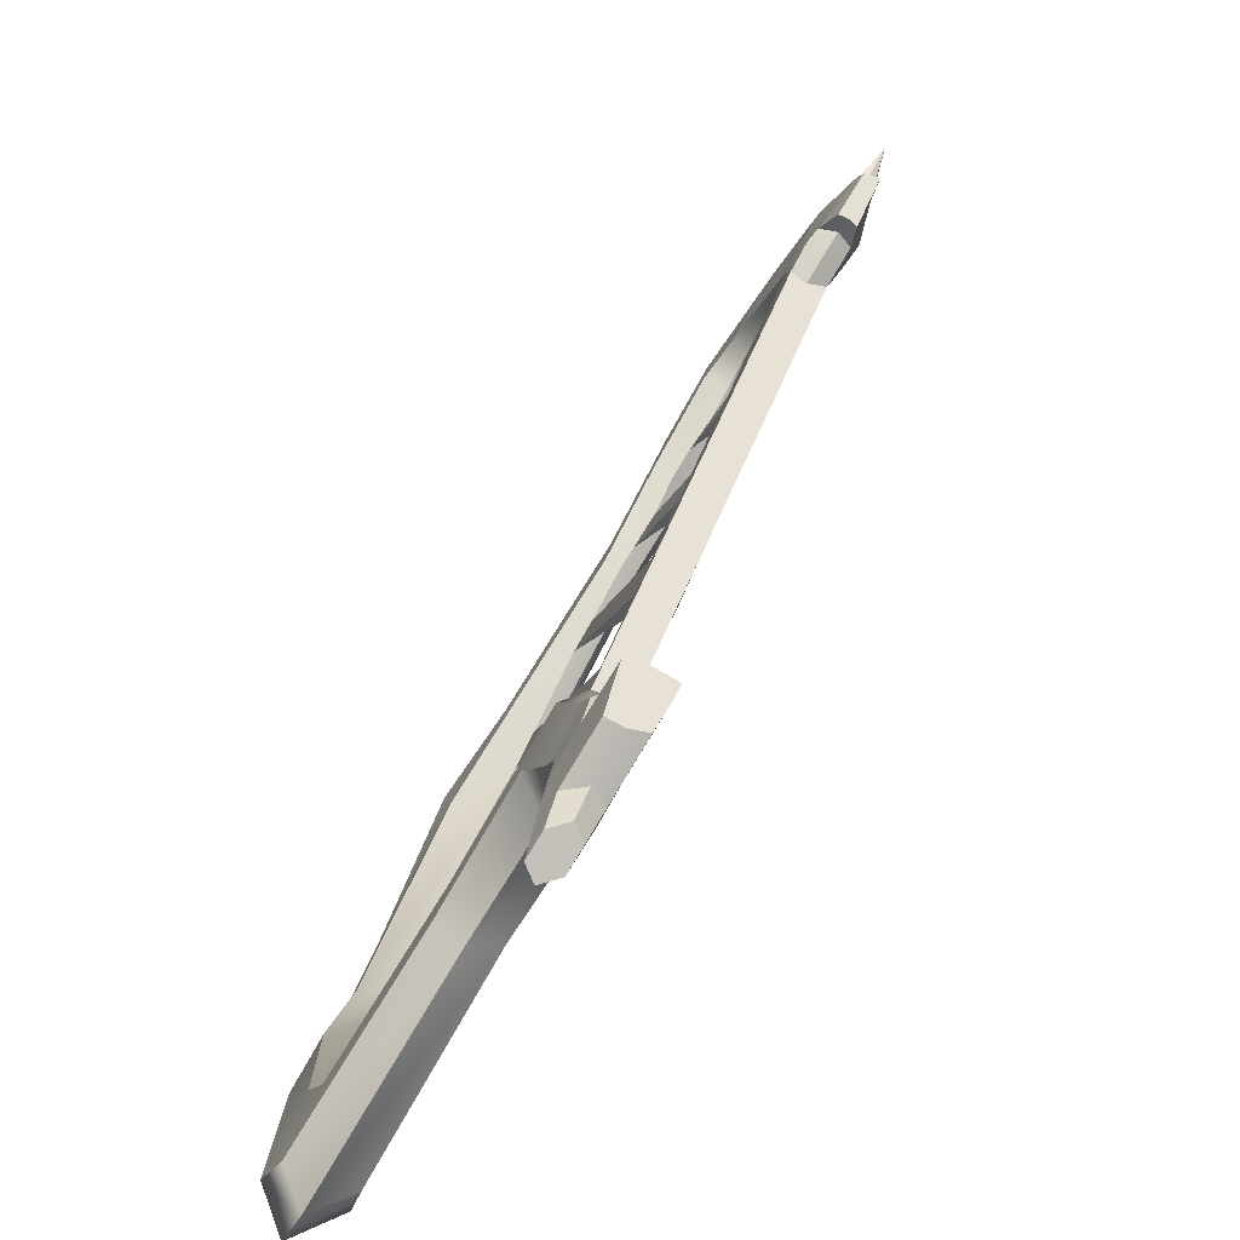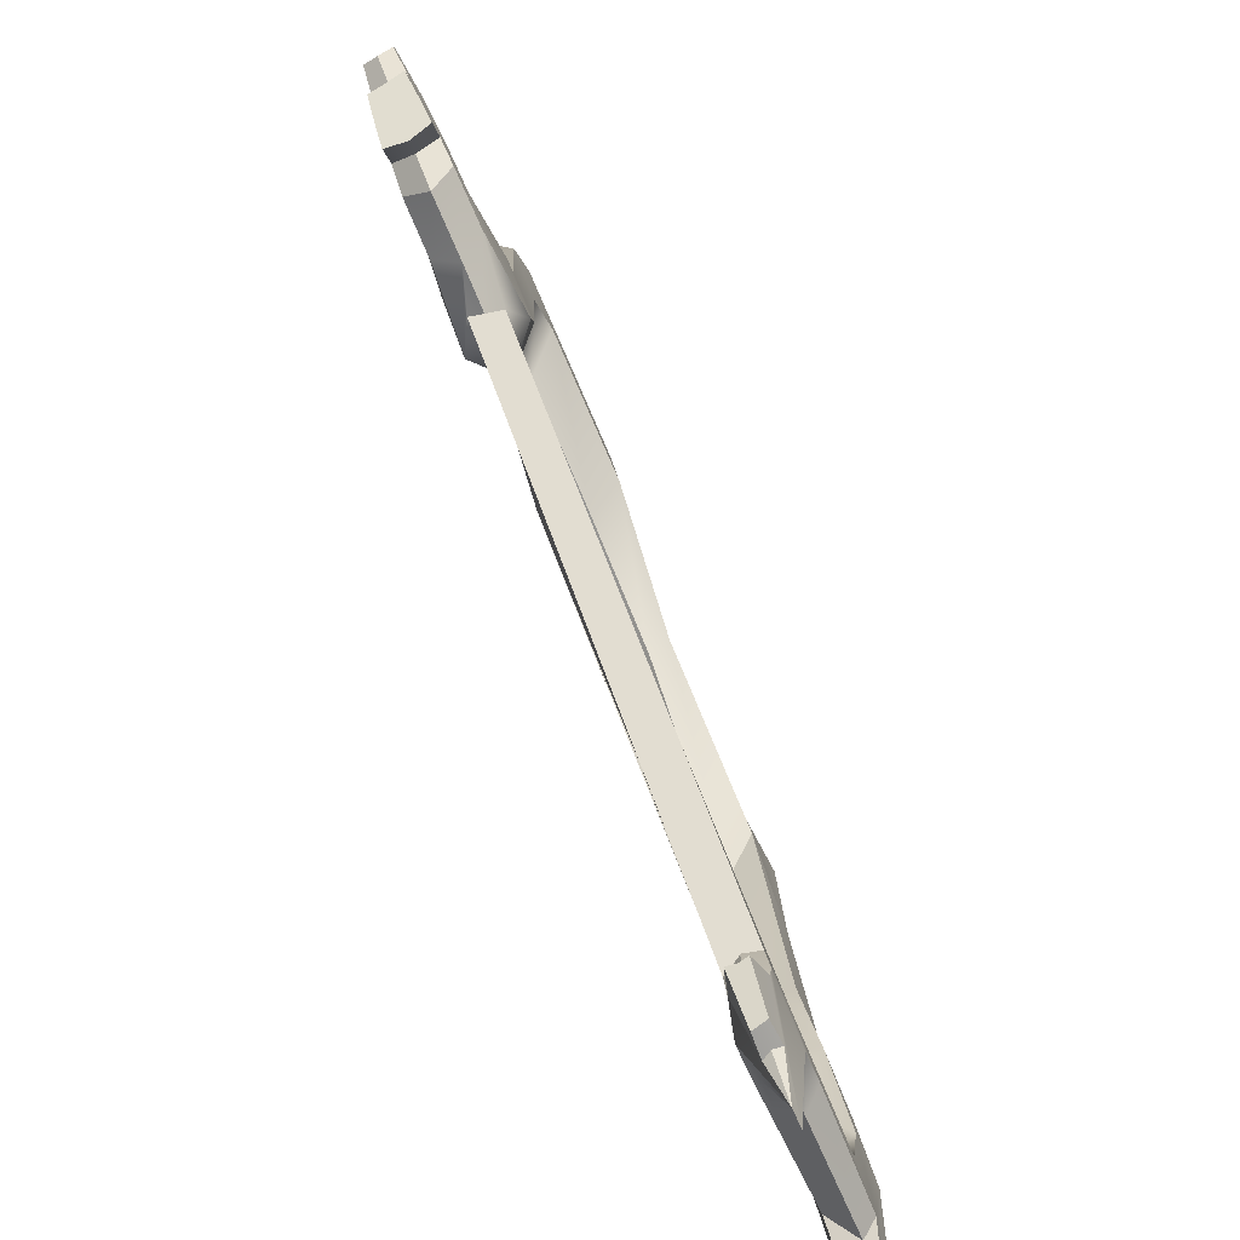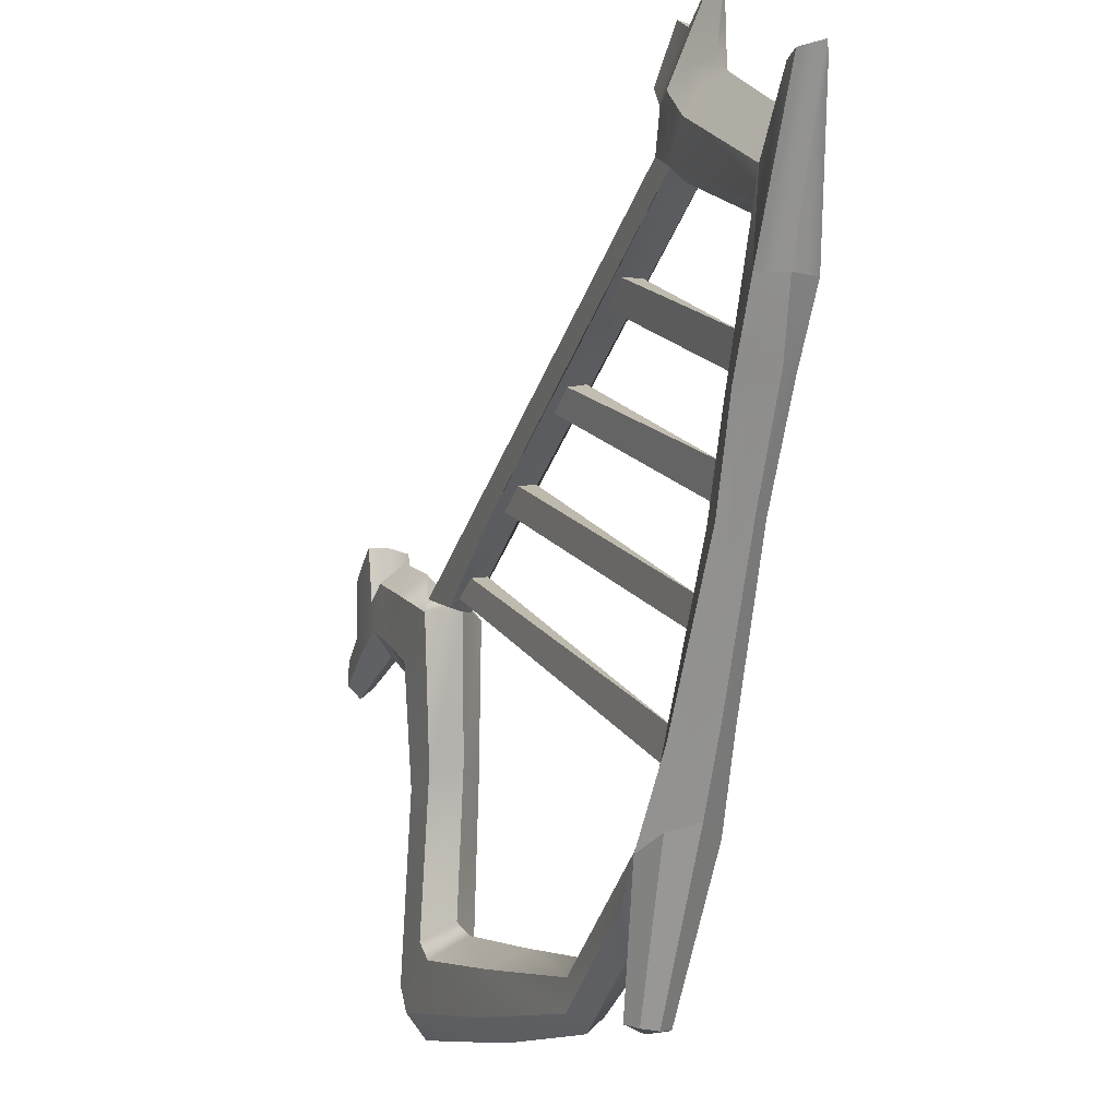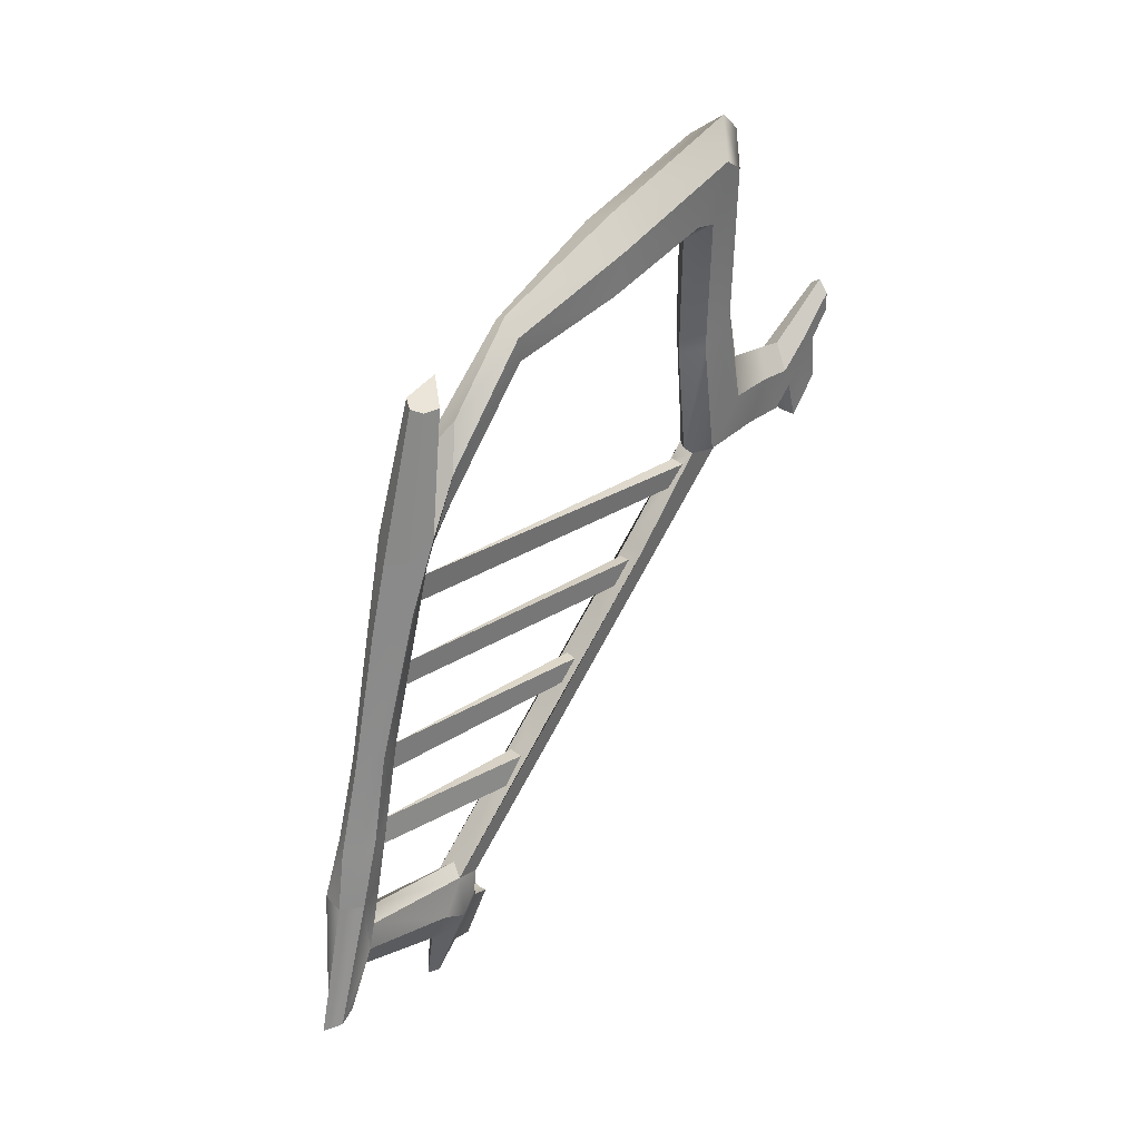
<metadata>
{"format":"obj","ext":"obj","renderer":"f3d","projection":"perspective","resolution":1024,"background":"white","views":[{"elev":56.6,"azim":41.9,"up":"+Y"},{"elev":32.3,"azim":-173.9,"up":"+Y"},{"elev":-58.2,"azim":-174.6,"up":"+Y"},{"elev":11.3,"azim":19.3,"up":"+Z"}]}
</metadata>
<code>
o a2_Arpa_1:pCube7
v -2.694 9.409 -0.08615
v -2.779 9.485 -0.4617
v -0.8287 13.42 0.3927
v -0.6377 13.57 0.7972
v -0.8051 13.67 0.8326
v -1.022 13.56 0.4767
v -2.999 9.67 -1.383
v -3.091 9.729 -1.818
v -1.509 12.85 -1.095
v -1.333 12.98 -0.72
v -1.502 13.07 -0.6628
v -1.711 12.92 -1.07
v -3.3 9.911 -2.64
v -3.374 9.963 -3.076
v -2.197 12.18 -2.668
v -2.025 12.37 -2.22
v -2.229 12.49 -2.159
v -2.414 12.33 -2.557
v -2.309 9.074 1.264
v -2.425 9.173 0.8574
v -0.1315 14.01 1.903
v 0.05055 14.17 2.268
v -0.1384 14.25 2.336
v -0.3128 14.11 1.964
v -3.244 12.22 -5.182
v -3.141 12.22 -5.246
v -3.356 12.12 -5.852
v -3.071 12.13 -5.298
v -4.047 10.09 -5.678
v -3.912 10.01 -5.774
v -3.996 9.829 -5.967
v -4.267 9.716 -6.068
v -4.287 9.95 -5.833
v -4.165 10.12 -5.642
v -2.786 11.64 -4.079
v -2.647 11.99 -4.04
v 0.4681 14.76 2.615
v 0.1823 14.27 2.437
v -0.424 13.58 0.9404
v -1.077 13.05 -0.455
v -1.71 12.53 -1.8
v -0.05101 14.39 2.607
v 0.09247 14.84 2.67
v -2.984 12.16 -3.838
v -3.198 11.79 -4.031
v -2.027 12.74 -1.602
v -1.389 13.27 -0.2586
v -0.7449 13.8 1.078
v -2.773 12.1 -3.823
v 0.288 14.82 2.585
v -2.097 8.261 3.901
v -1.984 8.108 3.767
v -1.784 8.111 3.715
v -1.613 8.268 3.776
v -1.81 8.582 4.198
v -2.253 8.941 2.937
v -1.88 8.633 1.921
v -1.688 8.884 2.776
v -1.72 9.043 3.508
v -2.759 8.76 1.905
v -2.593 8.521 1.508
v -2.201 8.492 1.573
v 1.519 16.55 5.016
v 1.679 16.43 5.069
v 1.803 16.42 4.847
v 1.767 16.54 4.573
v 1.607 16.66 4.52
v 1.483 16.67 4.742
v 1.6 16.35 4.122
v 1.436 16.53 4.135
v 1.263 16.53 4.345
v -3.973 10.13 -5.169
v -3.604 10.04 -4.776
v -4.073 10.21 -4.93
v -3.038 12.45 -5.222
v -3.111 12.49 -5.173
v -2.898 12.59 -4.479
v -2.802 12.54 -4.536
v -2.686 12.5 -4.544
v -2.967 12.42 -5.27
v 0.9959 16.73 3.373
v 1.2 16.86 3.725
v 1.371 16.76 3.643
v 1.539 16.69 3.504
v 1.403 16.53 3.13
v 1.291 16.42 2.848
v 1.04 16.48 2.921
v 0.8371 16.61 3.1
v 1.03 16.22 3.214
v 1.3 16.02 3.375
v 1.141 15.84 3.016
v 0.8283 15.99 2.848
v 0.8449 16.22 3.611
v 0.6693 16.06 3.296
v -2.694 9.409 -0.08615
v -2.779 9.485 -0.4617
v -0.8287 13.42 0.3927
v -0.6377 13.57 0.7972
v -0.8051 13.67 0.8326
v -1.022 13.56 0.4767
v -2.999 9.67 -1.383
v -3.091 9.729 -1.818
v -1.509 12.85 -1.095
v -1.333 12.98 -0.72
v -1.502 13.07 -0.6628
v -1.711 12.92 -1.07
v -3.3 9.911 -2.64
v -3.374 9.963 -3.076
v -2.197 12.18 -2.668
v -2.025 12.37 -2.22
v -2.229 12.49 -2.159
v -2.414 12.33 -2.557
v -2.309 9.074 1.264
v -2.425 9.173 0.8574
v -0.1315 14.01 1.903
v 0.05055 14.17 2.268
v -0.1384 14.25 2.336
v -0.3128 14.11 1.964
v -3.244 12.22 -5.182
v -3.141 12.22 -5.246
v -3.356 12.12 -5.852
v -3.071 12.13 -5.298
v -4.047 10.09 -5.678
v -3.912 10.01 -5.774
v -3.996 9.829 -5.967
v -4.267 9.716 -6.068
v -4.287 9.95 -5.833
v -4.165 10.12 -5.642
v -2.786 11.64 -4.079
v -2.647 11.99 -4.04
v 0.4681 14.76 2.615
v 0.1823 14.27 2.437
v -0.424 13.58 0.9404
v -1.077 13.05 -0.455
v -1.71 12.53 -1.8
v -0.05101 14.39 2.607
v 0.09247 14.84 2.67
v -2.984 12.16 -3.838
v -3.198 11.79 -4.031
v -2.027 12.74 -1.602
v -1.389 13.27 -0.2586
v -0.7449 13.8 1.078
v -2.773 12.1 -3.823
v 0.288 14.82 2.585
v -2.097 8.261 3.901
v -1.984 8.108 3.767
v -1.784 8.111 3.715
v -1.613 8.268 3.776
v -1.81 8.582 4.198
v -2.253 8.941 2.937
v -1.88 8.633 1.921
v -1.688 8.884 2.776
v -1.72 9.043 3.508
v -2.759 8.76 1.905
v -2.593 8.521 1.508
v -2.201 8.492 1.573
v 1.519 16.55 5.016
v 1.679 16.43 5.069
v 1.803 16.42 4.847
v 1.767 16.54 4.573
v 1.607 16.66 4.52
v 1.483 16.67 4.742
v 1.6 16.35 4.122
v 1.436 16.53 4.135
v 1.263 16.53 4.345
v -3.973 10.13 -5.169
v -3.604 10.04 -4.776
v -4.073 10.21 -4.93
v -3.038 12.45 -5.222
v -3.111 12.49 -5.173
v -2.898 12.59 -4.479
v -2.802 12.54 -4.536
v -2.686 12.5 -4.544
v -2.967 12.42 -5.27
v 0.9959 16.73 3.373
v 1.2 16.86 3.725
v 1.371 16.76 3.643
v 1.539 16.69 3.504
v 1.403 16.53 3.13
v 1.291 16.42 2.848
v 1.04 16.48 2.921
v 0.8371 16.61 3.1
v 1.03 16.22 3.214
v 1.3 16.02 3.375
v 1.141 15.84 3.016
v 0.8283 15.99 2.848
v 0.8449 16.22 3.611
v 0.6693 16.06 3.296
v -2.977 8.863 0.7083
v -2.853 8.677 0.4461
v -3.43 9.206 -1.483
v -3.334 9.064 -1.65
v -3.801 9.471 -2.839
v -3.683 9.297 -3.062
v -4.08 9.541 -3.824
v -3.817 9.421 -3.956
v -3.543 11.55 -4.827
v -3.437 11.41 -5.097
v -3.406 11.91 -4.851
v -3.299 11.75 -5.091
v -3.443 11.88 -5.828
v -2.502 9.121 2.066
v -3.157 9.603 -1.11
v -3.484 9.842 -2.291
v -3.84 9.899 -3.509
v -3.845 10.22 -4.199
v -3.068 12.25 -4.199
v -3.071 12.31 -4.376
v -2.956 9.602 -1.12
v -3.23 9.838 -2.289
v -3.476 10.03 -3.464
v -3.651 10.15 -4.135
v -2.918 11.74 -3.858
v -2.035 8.897 1.788
v -2.859 9.461 -1.287
v -3.112 9.664 -2.512
v -3.551 10.08 -4.374
v -3.357 9.879 -3.616
v -2.715 12.08 -4.409
v -2.821 12.24 -4.17
v -2.298 8.839 0.7578
v -2.945 9.203 -1.506
v -3.2 9.421 -2.83
v -3.469 9.557 -3.924
v -2.948 11.45 -4.686
v -2.811 11.88 -4.779
v -2.728 12.16 -4.513
v -2.571 8.668 0.4666
v -3.133 9.063 -1.66
v -3.428 9.292 -3.06
v -3.185 11.38 -5.041
v -3.053 11.74 -5.061
v 1.389 16.11 4.539
v 1.136 16.26 4.419
v 0.823 15.98 3.911
v 1.136 15.83 4.079
v 0.6111 15.53 3.824
v 0.9664 15.44 4.03
v 0.2192 14.88 3.706
v 0.7005 14.86 3.935
v 0.3372 14.09 4.979
v 0.7492 14.13 5.058
v 0.6441 13.23 7.247
v 1.109 13.2 7.478
v 0.4896 12.88 7.391
v 1.015 12.82 7.664
v -0.5596 11.23 6.167
v -0.1267 11.04 6.276
v -1.352 9.701 4.862
v -1.148 9.515 4.932
v 1.035 16.38 3.936
v 0.3798 15.49 3.128
v -0.1291 14.64 2.885
v 0.05445 13.75 4.498
v 0.3093 13.02 6.432
v 0.115 12.66 6.445
v -0.7298 11.29 5.536
v -1.395 9.889 4.526
v 0.5038 15.35 2.637
v 0.03782 14.28 2.517
v 0.1837 13.45 4.097
v 0.4393 12.77 5.848
v 0.2652 12.39 5.771
v -0.4671 11.15 5.013
v -1.2 9.89 4.206
v 0.8591 15.26 2.843
v 0.485 14.34 2.519
v 0.5957 13.49 4.176
v 0.9042 12.73 6.078
v 0.7901 12.34 6.043
v -0.03418 10.95 5.122
v -0.9943 9.697 4.288
v 1.441 16.18 3.694
v 1.542 16.07 4.177
v 1.295 15.75 3.631
v 1.09 15.3 3.539
v 0.8334 14.59 3.341
v 0.8784 13.83 4.657
v 1.239 12.95 6.893
v 1.165 12.55 6.99
v 0.136 10.9 5.753
v -0.952 9.509 4.624
v -2.882 12.31 -4.482
v -2.977 8.863 0.7083
v -2.853 8.677 0.4461
v -3.43 9.206 -1.483
v -3.334 9.064 -1.65
v -3.801 9.471 -2.839
v -3.683 9.297 -3.062
v -4.08 9.541 -3.824
v -3.817 9.421 -3.956
v -3.543 11.55 -4.827
v -3.437 11.41 -5.097
v -3.406 11.91 -4.851
v -3.299 11.75 -5.091
v -3.443 11.88 -5.828
v -2.502 9.121 2.066
v -3.157 9.603 -1.11
v -3.484 9.842 -2.291
v -3.84 9.899 -3.509
v -3.845 10.22 -4.199
v -3.068 12.25 -4.199
v -3.071 12.31 -4.376
v -2.956 9.602 -1.12
v -3.23 9.838 -2.289
v -3.476 10.03 -3.464
v -3.651 10.15 -4.135
v -2.918 11.74 -3.858
v -2.035 8.897 1.788
v -2.859 9.461 -1.287
v -3.112 9.664 -2.512
v -3.551 10.08 -4.374
v -3.357 9.879 -3.616
v -2.715 12.08 -4.409
v -2.821 12.24 -4.17
v -2.298 8.839 0.7578
v -2.945 9.203 -1.506
v -3.2 9.421 -2.83
v -3.469 9.557 -3.924
v -2.948 11.45 -4.686
v -2.811 11.88 -4.779
v -2.728 12.16 -4.513
v -2.571 8.668 0.4666
v -3.133 9.063 -1.66
v -3.428 9.292 -3.06
v -3.185 11.38 -5.041
v -3.053 11.74 -5.061
v 1.389 16.11 4.539
v 1.136 16.26 4.419
v 0.823 15.98 3.911
v 1.136 15.83 4.079
v 0.6111 15.53 3.824
v 0.9664 15.44 4.03
v 0.2192 14.88 3.706
v 0.7005 14.86 3.935
v 0.3372 14.09 4.979
v 0.7492 14.13 5.058
v 0.6441 13.23 7.247
v 1.109 13.2 7.478
v 0.4896 12.88 7.391
v 1.015 12.82 7.664
v -0.5596 11.23 6.167
v -0.1267 11.04 6.276
v -1.352 9.701 4.862
v -1.148 9.515 4.932
v 1.035 16.38 3.936
v 0.3798 15.49 3.128
v -0.1291 14.64 2.885
v 0.05445 13.75 4.498
v 0.3093 13.02 6.432
v 0.115 12.66 6.445
v -0.7298 11.29 5.536
v -1.395 9.889 4.526
v 0.5038 15.35 2.637
v 0.03782 14.28 2.517
v 0.1837 13.45 4.097
v 0.4393 12.77 5.848
v 0.2652 12.39 5.771
v -0.4671 11.15 5.013
v -1.2 9.89 4.206
v 0.8591 15.26 2.843
v 0.485 14.34 2.519
v 0.5957 13.49 4.176
v 0.9042 12.73 6.078
v 0.7901 12.34 6.043
v -0.03418 10.95 5.122
v -0.9943 9.697 4.288
v 1.441 16.18 3.694
v 1.542 16.07 4.177
v 1.295 15.75 3.631
v 1.09 15.3 3.539
v 0.8334 14.59 3.341
v 0.8784 13.83 4.657
v 1.239 12.95 6.893
v 1.165 12.55 6.99
v 0.136 10.9 5.753
v -0.952 9.509 4.624
v -2.882 12.31 -4.482
f 1 2 3 4
f 5 6 2 1
f 2 6 3
f 1 4 5
f 7 8 9 10
f 11 12 8 7
f 8 12 9
f 7 10 11
f 13 14 15 16
f 17 18 14 13
f 14 18 15
f 13 16 17
f 19 20 21 22
f 23 24 20 19
f 20 24 21
f 19 22 23
f 25 26 27
f 26 28 27
f 29 30 31 32 33 34
f 35 36 37 38 39 40 41
f 42 43 44 45 46 47 48
f 36 49 44 43 50 37
f 51 52 53 54 55
f 56 57 58 59
f 60 61 52 51
f 61 62 53 52
f 62 57 54 53
f 57 56 55 54
f 63 64 65 66 67 68
f 69 70 67 66
f 70 71 68 67
f 72 73 30 29
f 74 72 29 34
f 75 76 77 78 79 80
f 81 82 83 84 85 86 87 88
f 89 90 91 92
f 93 89 92 94
f 95 96 97 98
f 99 100 96 95
f 96 100 97
f 95 98 99
f 101 102 103 104
f 105 106 102 101
f 102 106 103
f 101 104 105
f 107 108 109 110
f 111 112 108 107
f 108 112 109
f 107 110 111
f 113 114 115 116
f 117 118 114 113
f 114 118 115
f 113 116 117
f 119 120 121
f 120 122 121
f 123 124 125 126 127 128
f 129 130 131 132 133 134 135
f 136 137 138 139 140 141 142
f 130 143 138 137 144 131
f 145 146 147 148 149
f 150 151 152 153
f 154 155 146 145
f 155 156 147 146
f 156 151 148 147
f 151 150 149 148
f 157 158 159 160 161 162
f 163 164 161 160
f 164 165 162 161
f 166 167 124 123
f 168 166 123 128
f 169 170 171 172 173 174
f 175 176 177 178 179 180 181 182
f 183 184 185 186
f 187 183 186 188
f 61 60 189 190
f 190 189 191 192
f 192 191 193 194
f 195 196 194 193
f 72 74 197 198
f 198 197 199 200
f 200 199 201
f 189 60 56 202
f 191 189 202 203
f 193 191 203 204
f 195 193 204 205
f 197 74 206 45
f 199 197 45 44 207
f 201 199 207 208 25 27
f 209 203 202 19 20 1 2
f 7 8 210 204 203 209
f 205 211 212 206
f 206 212 213 45
f 2 1 20 19 214 215 209
f 209 215 216 210 8 7
f 217 212 211 218
f 212 217 35 213
f 49 36 219 220
f 58 57 221 214
f 214 221 222 215
f 215 222 223 216
f 73 217 218 224
f 217 73 225 35
f 35 225 226 219 36
f 219 226 27 28 227
f 228 221 57 62 61 190
f 229 222 221 228 190 192
f 230 223 222 229 192 194
f 231 225 73 72 198
f 232 226 225 231 198 200
f 27 226 232 200 201
f 233 234 235 236
f 236 235 237 238
f 238 237 239 240
f 240 239 241 242
f 242 241 243 244
f 244 243 245 246
f 246 245 247 248
f 248 247 249 250
f 234 251 93 94 235
f 235 94 252 237
f 237 252 253 239
f 239 253 254 241
f 241 254 255 243
f 243 255 256 245
f 245 256 257 247
f 247 257 258 249
f 94 92 259 252
f 253 42 260 261 254
f 254 261 262 255
f 255 262 263 256
f 256 263 264 257
f 257 264 265 258
f 92 91 266 259
f 260 38 267 268 261
f 261 268 269 262
f 262 269 270 263
f 263 270 271 264
f 264 271 272 265
f 273 274 275 91 90
f 91 275 276 266
f 266 276 277 267
f 267 277 278 268
f 268 278 279 269
f 269 279 280 270
f 270 280 281 271
f 271 281 282 272
f 274 233 236 275
f 275 236 238 276
f 276 238 240 277
f 277 240 242 278
f 278 242 244 279
f 279 244 246 280
f 280 246 248 281
f 281 248 250 282
f 253 43 42
f 252 259 50 43 253
f 259 266 267 37 50
f 38 37 267
f 44 49 220 207
f 56 60 51 55
f 258 265 19 202
f 249 258 202 56
f 250 249 56 59
f 282 250 59 58
f 272 282 58 214
f 265 272 214 19
f 234 233 64 63
f 233 274 65 64
f 274 273 69 66 65
f 251 234 63 68 71
f 74 195 205 206
f 13 14 211 205 204 210
f 218 211 14 13 210 216
f 224 218 216 223
f 196 224 223 230 194
f 73 224 31 30
f 224 196 32 31
f 196 195 33 32
f 195 74 34 33
f 207 220 283 208
f 220 219 227 283
f 26 25 76 75
f 25 208 77 76
f 208 283 78 77
f 283 227 79 78
f 227 28 80 79
f 28 26 75 80
f 251 71 82 81
f 71 70 83 82
f 70 69 84 83
f 69 273 85 84
f 273 90 86 85
f 90 89 87 86
f 89 93 88 87
f 93 251 81 88
f 42 48 24 23
f 48 47 6 5
f 47 46 12 11
f 46 45 18 17
f 38 22 21 39
f 6 47 40 3
f 40 39 4 3
f 38 260 42 23 22
f 21 24 48 39
f 48 5 4 39
f 47 11 10 40
f 41 40 10 9
f 35 41 16 15
f 18 45 213 35 15
f 46 17 16 41
f 12 46 41 9
f 155 154 284 285
f 285 284 286 287
f 287 286 288 289
f 290 291 289 288
f 166 168 292 293
f 293 292 294 295
f 295 294 296
f 284 154 150 297
f 286 284 297 298
f 288 286 298 299
f 290 288 299 300
f 292 168 301 139
f 294 292 139 138 302
f 296 294 302 303 119 121
f 304 298 297 113 114 95 96
f 101 102 305 299 298 304
f 300 306 307 301
f 301 307 308 139
f 96 95 114 113 309 310 304
f 304 310 311 305 102 101
f 312 307 306 313
f 307 312 129 308
f 143 130 314 315
f 152 151 316 309
f 309 316 317 310
f 310 317 318 311
f 167 312 313 319
f 312 167 320 129
f 129 320 321 314 130
f 314 321 121 122 322
f 323 316 151 156 155 285
f 324 317 316 323 285 287
f 325 318 317 324 287 289
f 326 320 167 166 293
f 327 321 320 326 293 295
f 121 321 327 295 296
f 328 329 330 331
f 331 330 332 333
f 333 332 334 335
f 335 334 336 337
f 337 336 338 339
f 339 338 340 341
f 341 340 342 343
f 343 342 344 345
f 329 346 187 188 330
f 330 188 347 332
f 332 347 348 334
f 334 348 349 336
f 336 349 350 338
f 338 350 351 340
f 340 351 352 342
f 342 352 353 344
f 188 186 354 347
f 348 136 355 356 349
f 349 356 357 350
f 350 357 358 351
f 351 358 359 352
f 352 359 360 353
f 186 185 361 354
f 355 132 362 363 356
f 356 363 364 357
f 357 364 365 358
f 358 365 366 359
f 359 366 367 360
f 368 369 370 185 184
f 185 370 371 361
f 361 371 372 362
f 362 372 373 363
f 363 373 374 364
f 364 374 375 365
f 365 375 376 366
f 366 376 377 367
f 369 328 331 370
f 370 331 333 371
f 371 333 335 372
f 372 335 337 373
f 373 337 339 374
f 374 339 341 375
f 375 341 343 376
f 376 343 345 377
f 348 137 136
f 347 354 144 137 348
f 354 361 362 131 144
f 132 131 362
f 138 143 315 302
f 150 154 145 149
f 353 360 113 297
f 344 353 297 150
f 345 344 150 153
f 377 345 153 152
f 367 377 152 309
f 360 367 309 113
f 329 328 158 157
f 328 369 159 158
f 369 368 163 160 159
f 346 329 157 162 165
f 168 290 300 301
f 107 108 306 300 299 305
f 313 306 108 107 305 311
f 319 313 311 318
f 291 319 318 325 289
f 167 319 125 124
f 319 291 126 125
f 291 290 127 126
f 290 168 128 127
f 302 315 378 303
f 315 314 322 378
f 120 119 170 169
f 119 303 171 170
f 303 378 172 171
f 378 322 173 172
f 322 122 174 173
f 122 120 169 174
f 346 165 176 175
f 165 164 177 176
f 164 163 178 177
f 163 368 179 178
f 368 184 180 179
f 184 183 181 180
f 183 187 182 181
f 187 346 175 182
f 136 142 118 117
f 142 141 100 99
f 141 140 106 105
f 140 139 112 111
f 132 116 115 133
f 100 141 134 97
f 134 133 98 97
f 132 355 136 117 116
f 115 118 142 133
f 142 99 98 133
f 141 105 104 134
f 135 134 104 103
f 129 135 110 109
f 112 139 308 129 109
f 140 111 110 135
f 106 140 135 103

</code>
